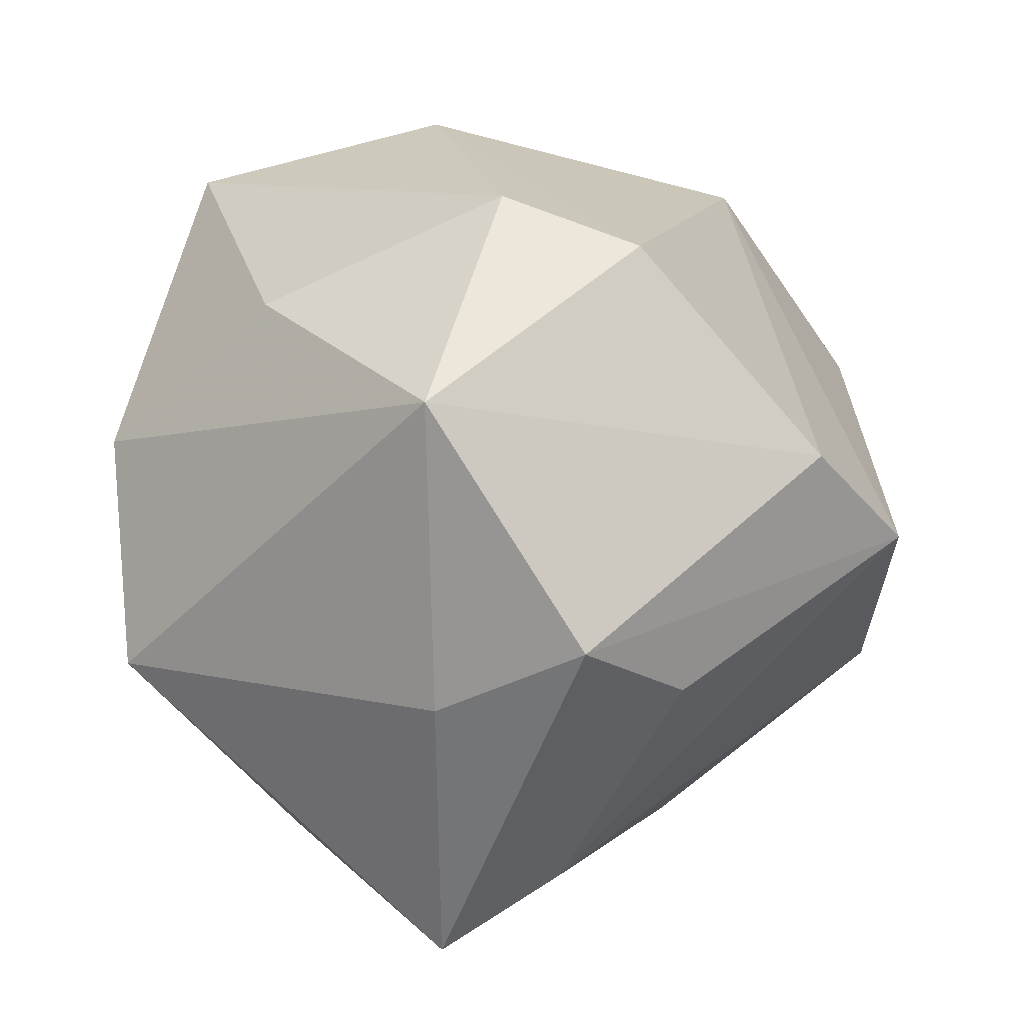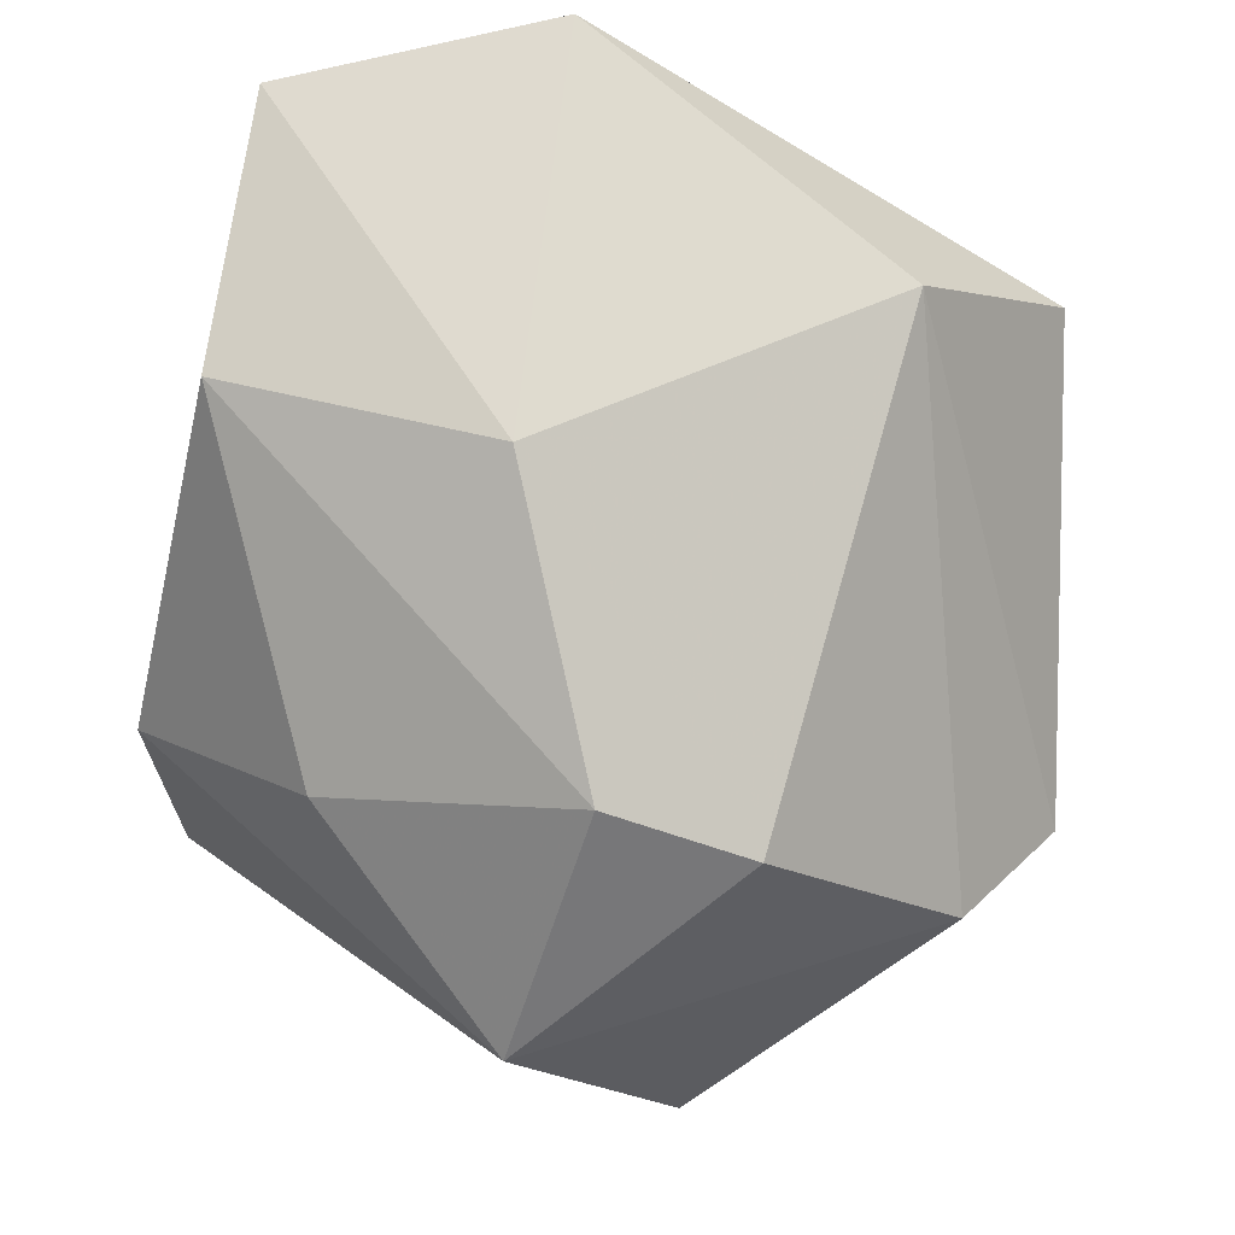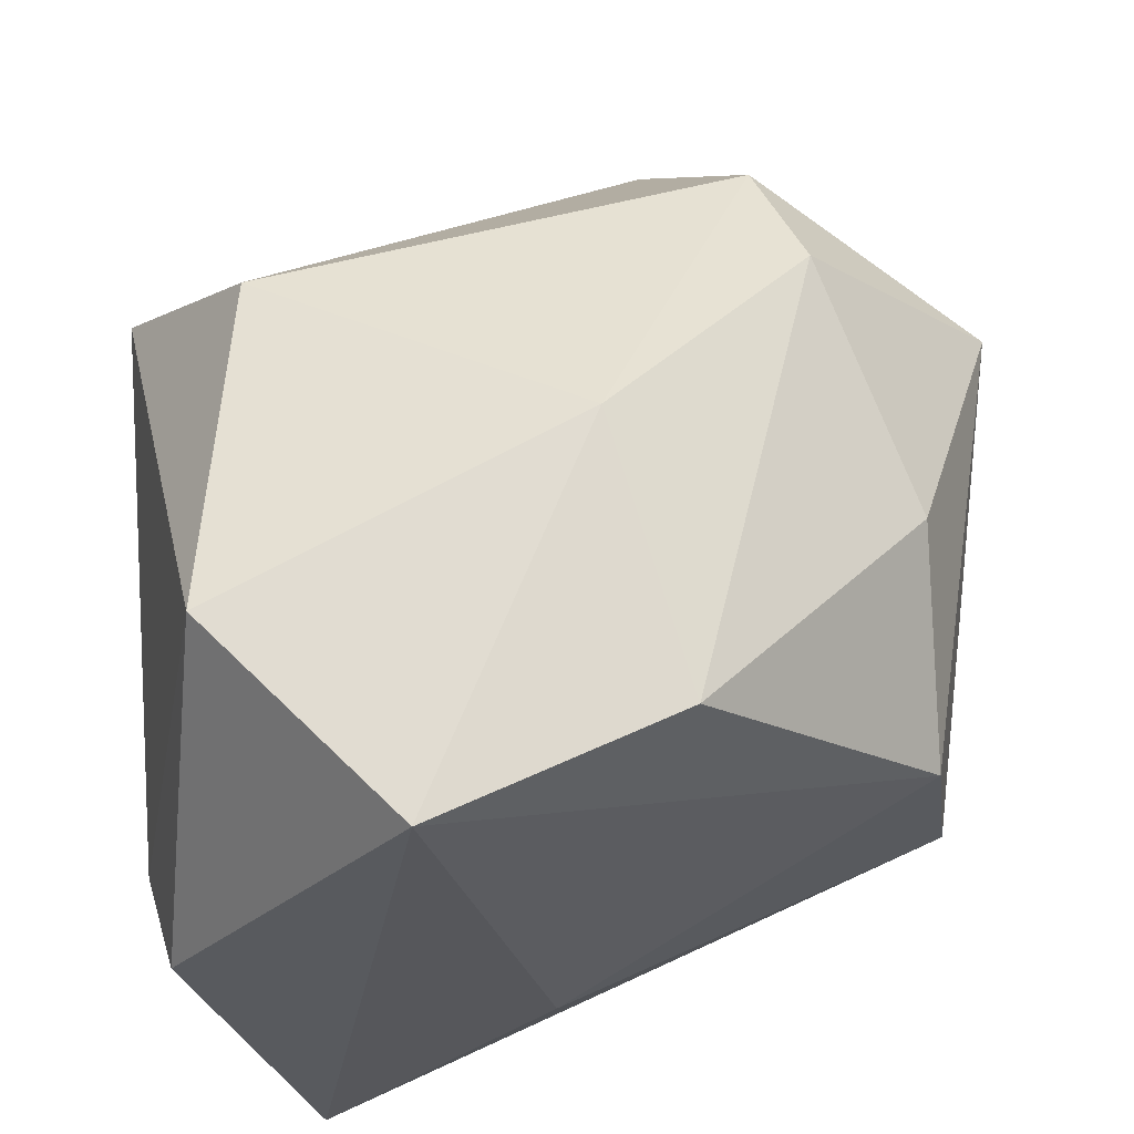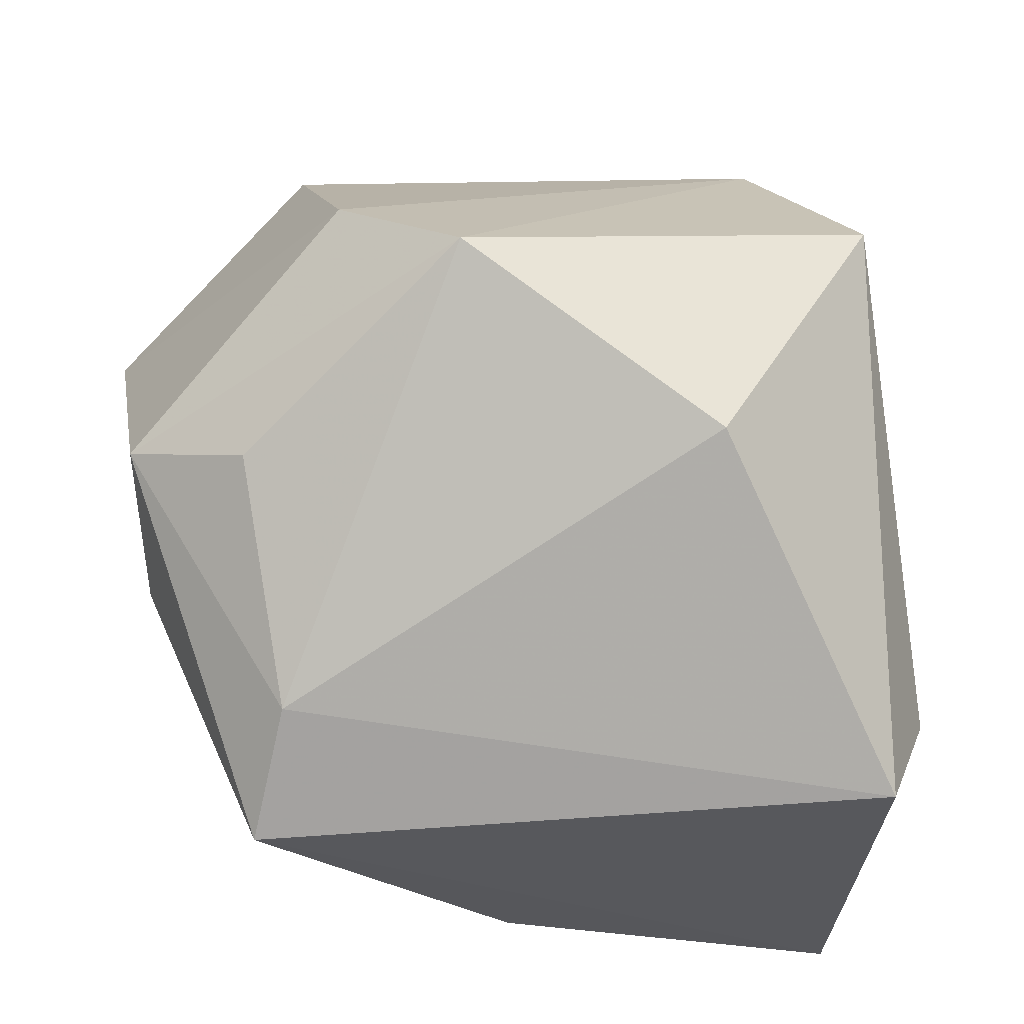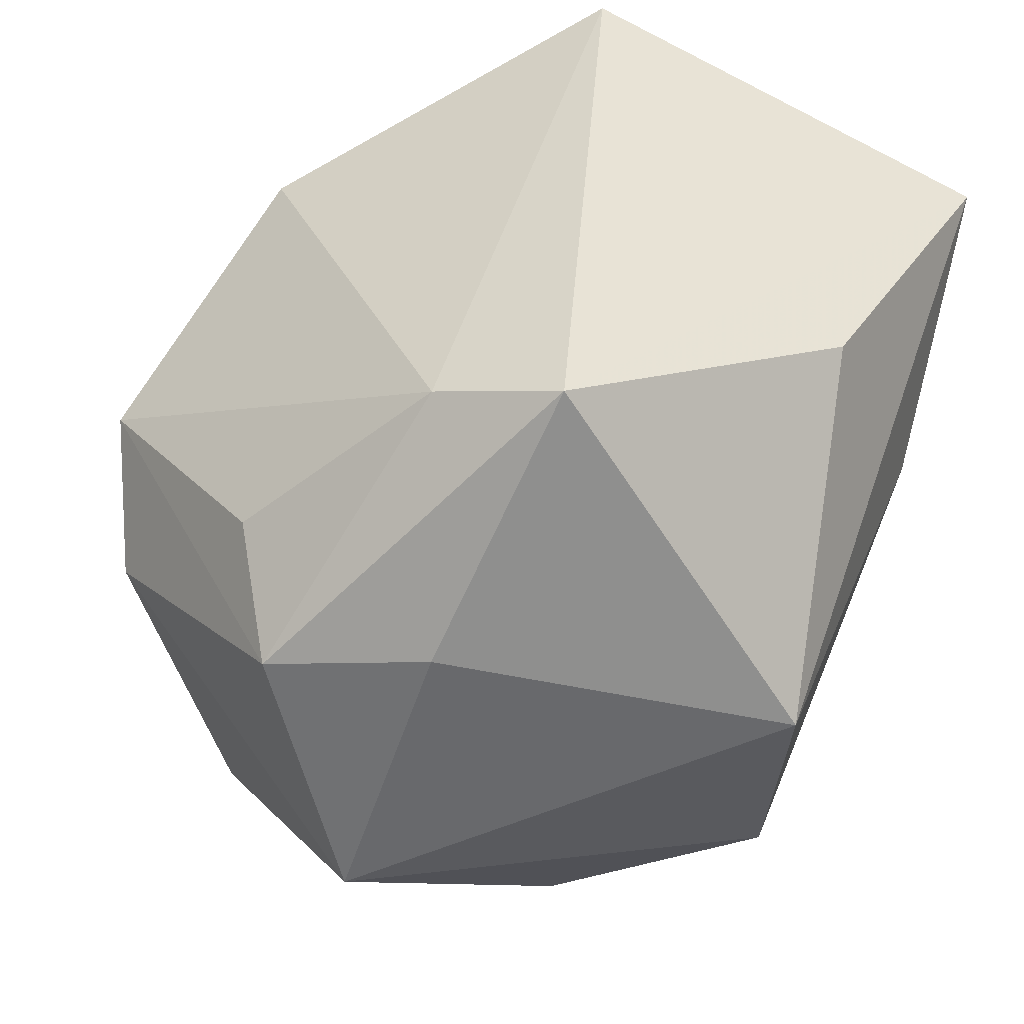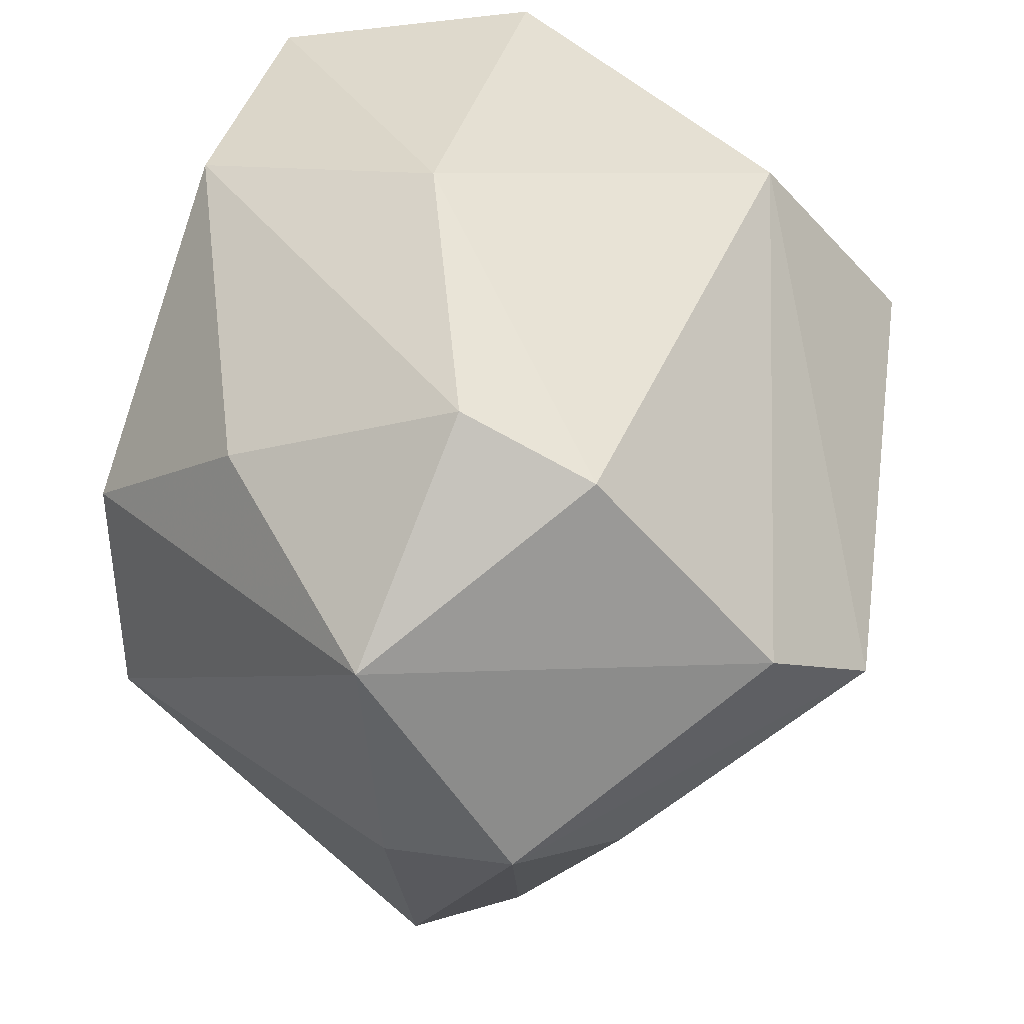
<metadata>
{"format":"obj","ext":"obj","renderer":"f3d","projection":"perspective","resolution":1024,"background":"white","views":[{"elev":6.8,"azim":-150.9,"up":"+Y"},{"elev":73.8,"azim":-149.1,"up":"+Y"},{"elev":60.5,"azim":86.3,"up":"+Y"},{"elev":-37.9,"azim":-79.4,"up":"+Y"},{"elev":-43.7,"azim":-14.2,"up":"+Z"},{"elev":40.9,"azim":-141.9,"up":"+Y"}]}
</metadata>
<code>
v -0.03902 -0.01464 -0.02761
v 0.02694 0.0101 -0.03997
v -0.01797 0.03786 -0.02951
v -0.02029 0.01702 -0.04976
v -0.05311 -0.0002214 -0.0009375
v -0.0388 -0.01855 0.02464
v -0.005334 -0.04472 0.03757
v 0.03206 0.03961 -0.01404
v 0.003318 -0.0308 0.04101
v 0.0404 0.004526 0.03787
v -0.02876 0.01587 0.04101
v -0.01839 0.03775 0.02716
v -0.03483 -0.008923 -0.04212
v 0.02233 -0.04013 -0.01002
v 0.02283 -0.01461 -0.04348
v 0.003693 0.04639 -0.007041
v 0.02766 -0.002125 0.04101
v 0.02114 0.0426 0.03202
v 0.04279 0.04017 0.01242
v 0.04279 -0.03702 0.02563
v 0.006238 0.02607 -0.03947
v -0.02321 -0.03733 -0.02607
v -0.01144 -0.04604 -0.0318
v -0.04953 0.009983 -0.01545
v 0.03977 -0.01472 -0.0003996
v -0.03234 0.03255 -0.02502
v -0.01802 -0.01607 -0.04421
f 23 15 14
f 20 23 14
f 7 23 20
f 14 15 20
f 27 23 13
f 15 23 27
f 4 27 13
f 2 15 4
f 15 27 4
f 12 5 11
f 24 5 12
f 13 5 24
f 24 4 13
f 1 5 13
f 22 23 7
f 5 1 22
f 13 23 22
f 22 1 13
f 25 15 2
f 25 20 15
f 2 4 21
f 21 4 3
f 7 11 6
f 6 11 5
f 6 22 7
f 5 22 6
f 9 11 7
f 7 20 9
f 3 4 26
f 4 24 26
f 26 24 12
f 8 21 3
f 2 21 8
f 11 9 17
f 17 20 10
f 17 9 20
f 12 11 18
f 18 17 10
f 11 17 18
f 16 8 3
f 12 18 16
f 16 26 12
f 3 26 16
f 19 18 10
f 8 16 19
f 19 16 18
f 10 20 19
f 20 25 19
f 19 25 2
f 2 8 19

</code>
